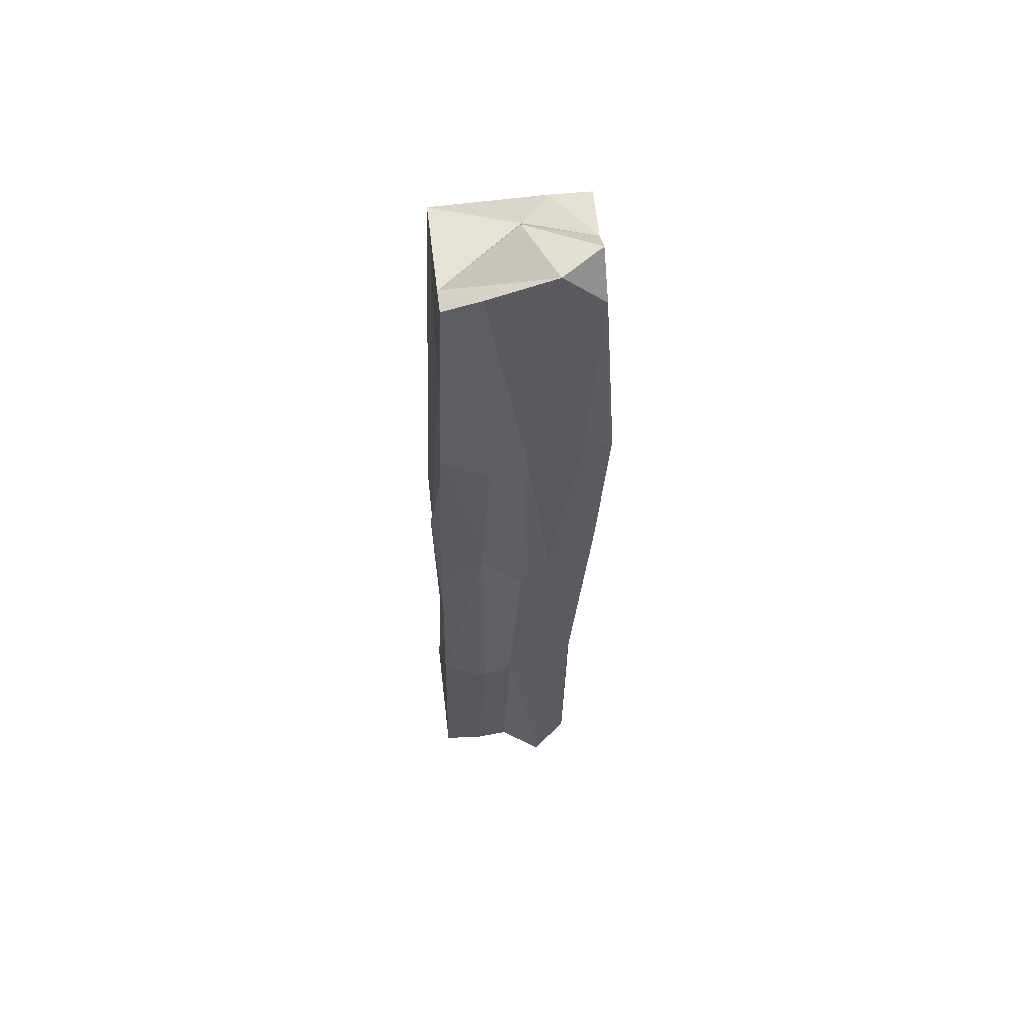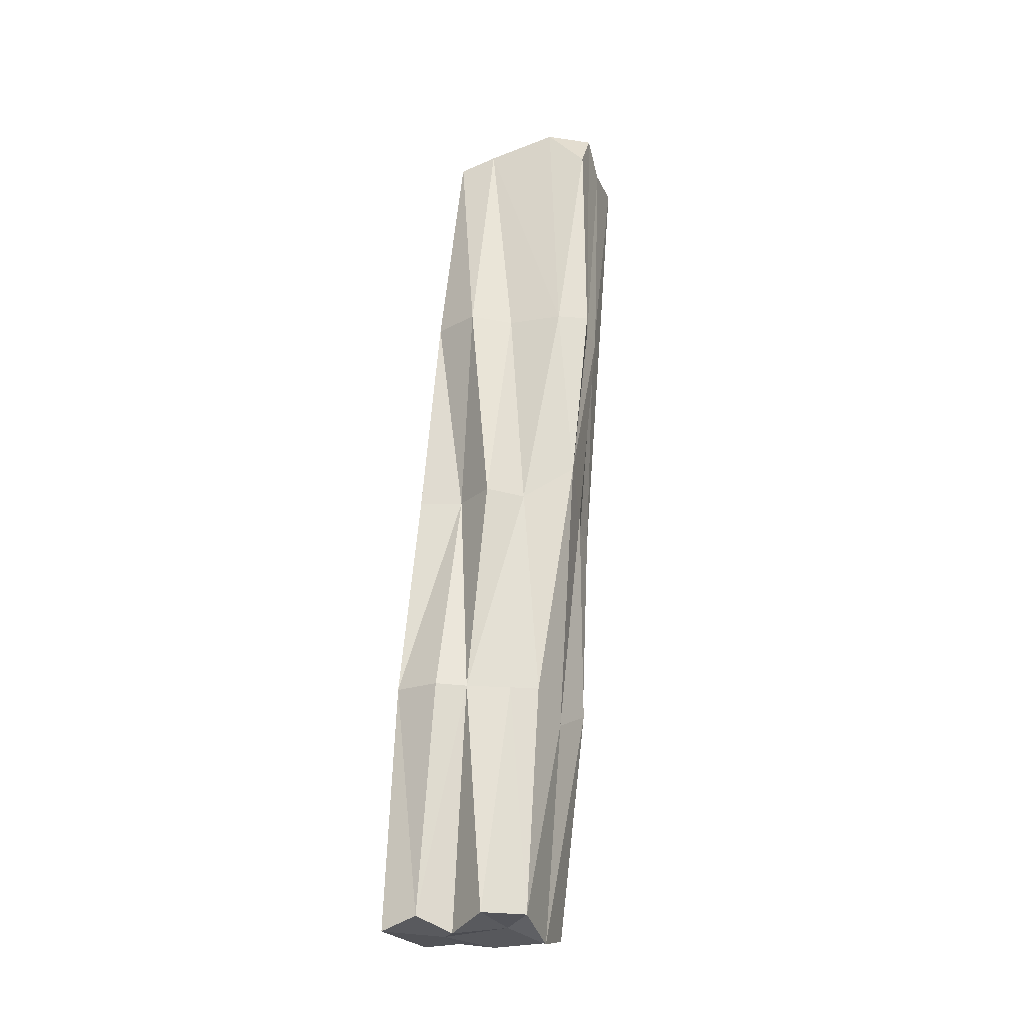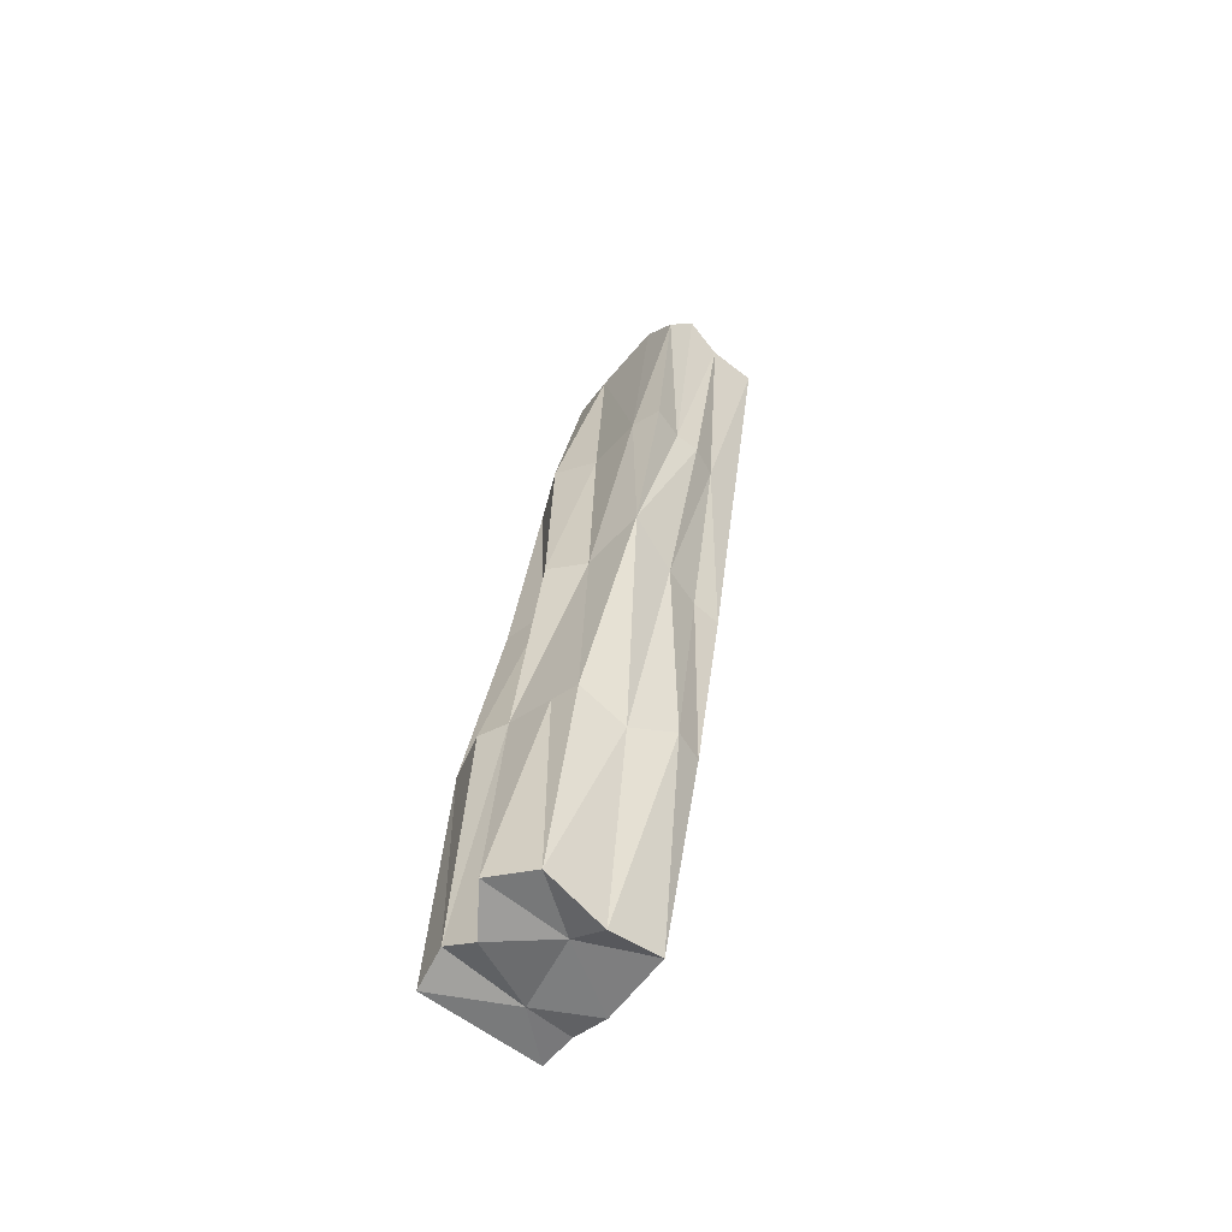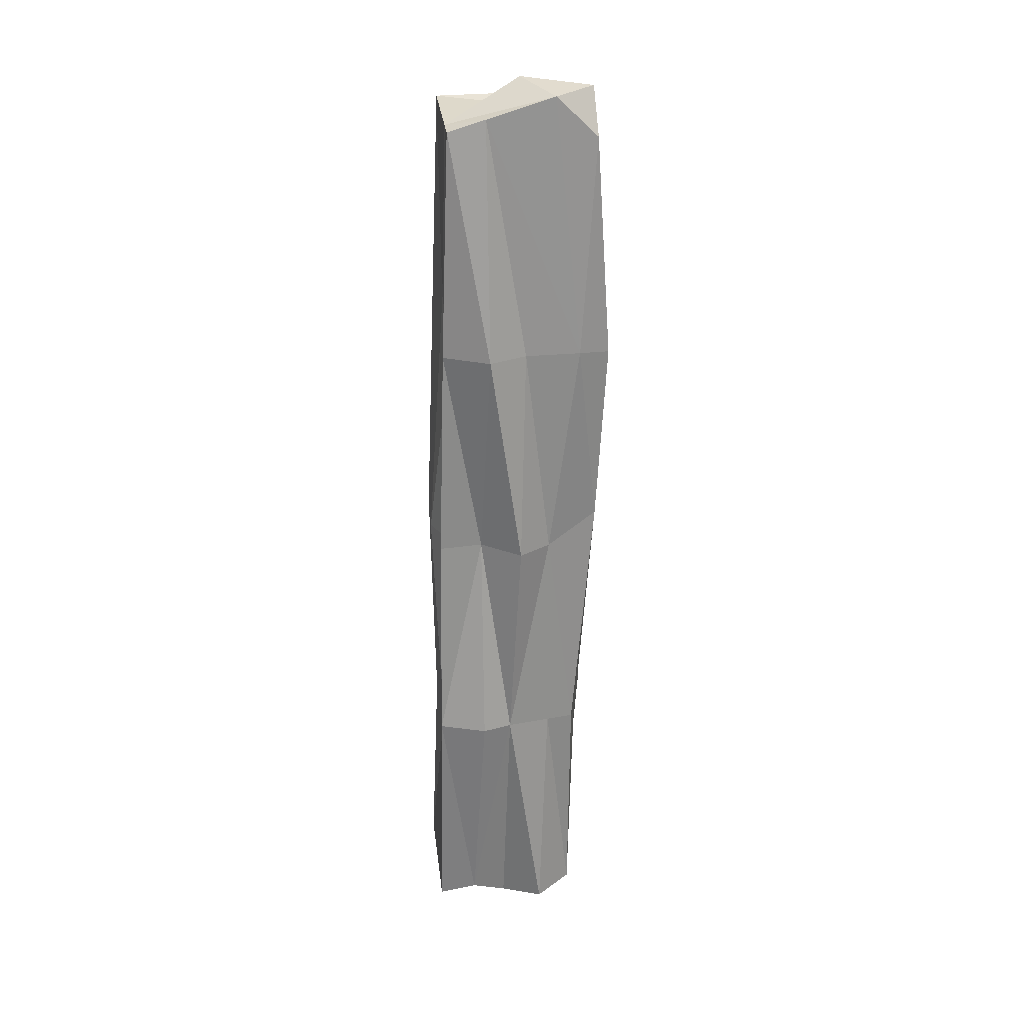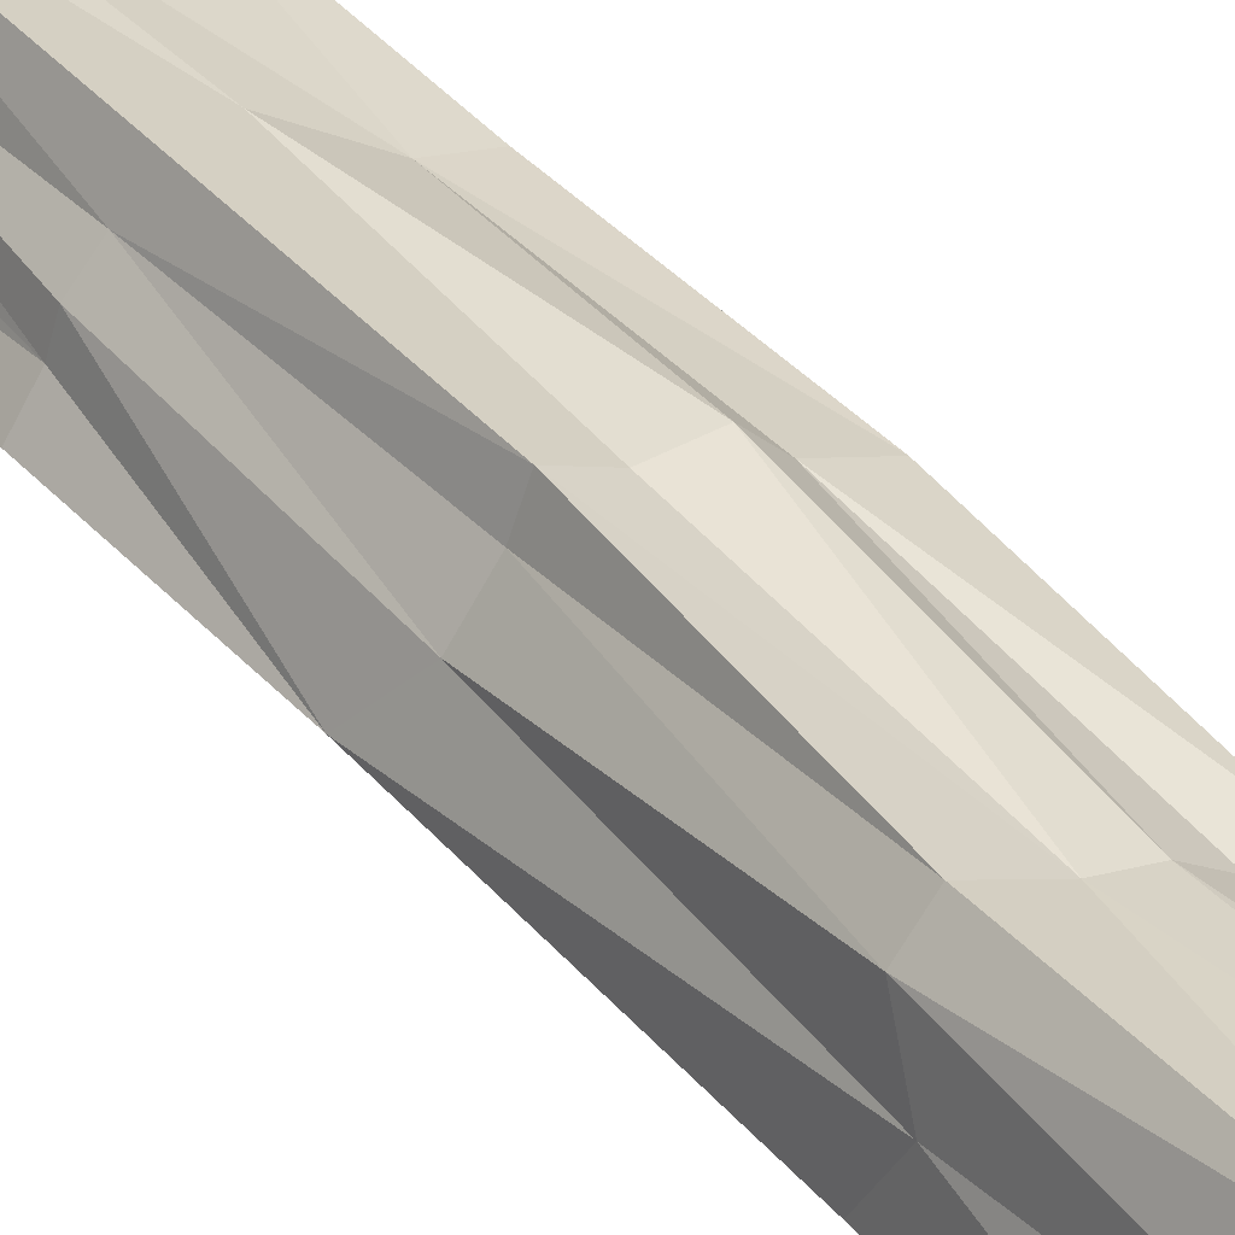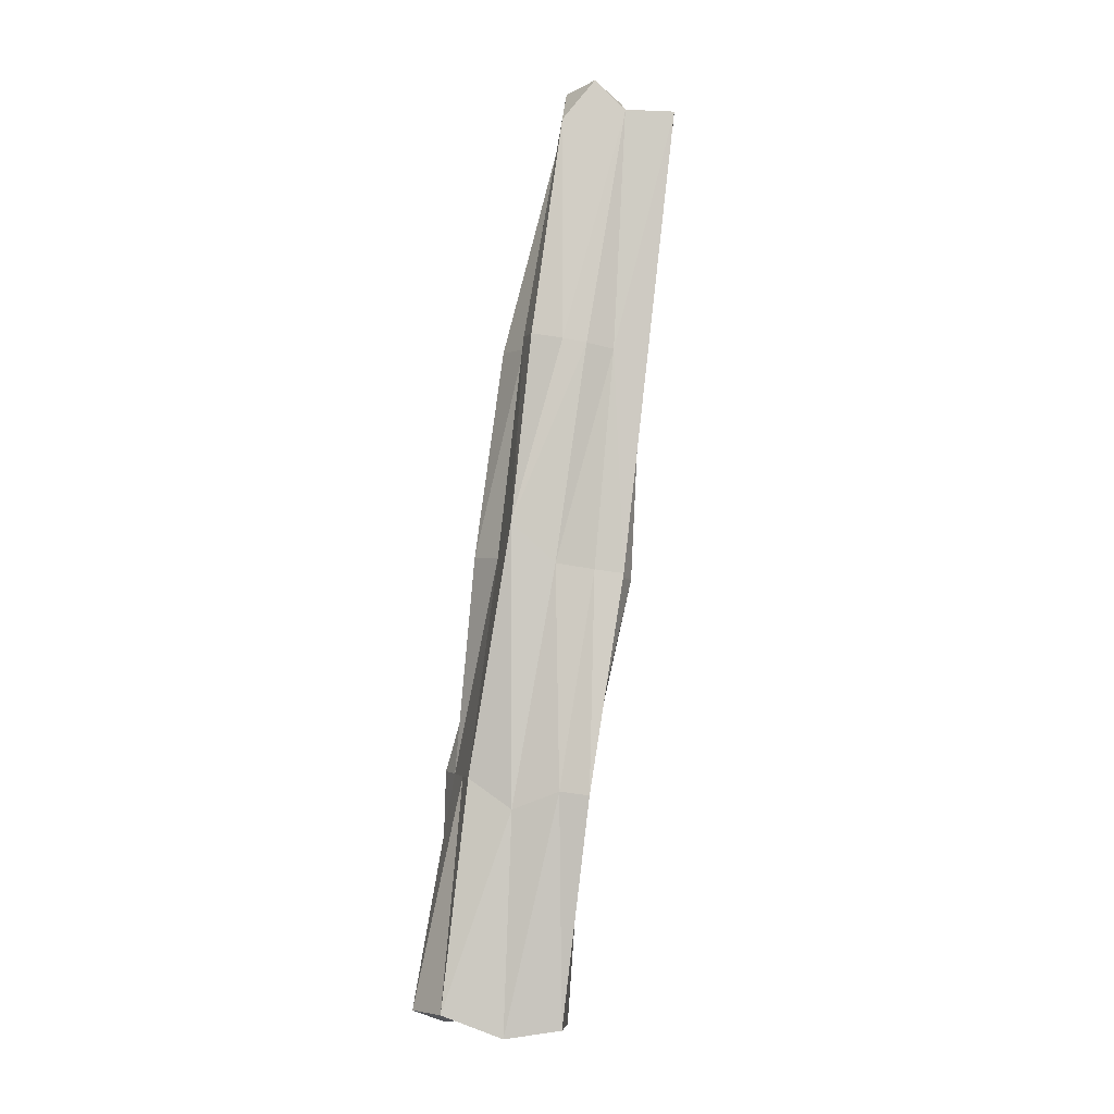
<metadata>
{"format":"obj","ext":"obj","renderer":"f3d","projection":"perspective","resolution":1024,"background":"white","views":[{"elev":66.3,"azim":-171.0,"up":"+Y"},{"elev":-19.1,"azim":-146.1,"up":"+Y"},{"elev":-52.9,"azim":-114.5,"up":"+Y"},{"elev":33.4,"azim":-171.2,"up":"+Y"},{"elev":29.8,"azim":-35.3,"up":"+Z"},{"elev":-6.8,"azim":-75.6,"up":"+Y"}]}
</metadata>
<code>
o Cube.082_Cube.086
v -12.46 6.342 -11.72
v -12.51 6.364 -11.88
v -12.51 7.692 -11.7
v -12.24 6.34 -11.77
v -12.29 7.709 -11.76
v -12.46 7.007 -11.62
v -12.53 7.08 -11.78
v -12.49 6.33 -11.8
v -12.35 7.725 -11.74
v -12.29 7.041 -11.86
v -12.4 6.341 -11.91
v -12.24 7.016 -11.69
v -12.35 6.337 -11.73
v -12.38 7.756 -11.64
v -12.35 7.009 -11.63
v -12.26 7.029 -11.78
v -12.42 7.041 -11.86
v -12.5 7.02 -11.71
v -12.47 7.704 -11.54
v -12.51 6.706 -11.85
v -12.3 6.716 -11.92
v -12.47 6.365 -11.94
v -12.25 7.703 -11.6
v -12.25 6.69 -11.73
v -12.29 6.348 -11.94
v -12.3 6.343 -11.76
v -12.48 6.681 -11.67
v -12.49 7.707 -11.61
v -12.54 7.358 -11.74
v -12.45 7.754 -11.71
v -12.29 7.368 -11.82
v -12.35 6.367 -11.94
v -12.24 7.344 -11.65
v -12.41 7.703 -11.55
v -12.32 6.348 -11.82
v -12.35 6.686 -11.71
v -12.31 7.013 -11.67
v -12.4 7.009 -11.64
v -12.28 6.681 -11.85
v -12.29 7.034 -11.82
v -12.26 7.024 -11.75
v -12.41 6.713 -11.9
v -12.42 7.364 -11.79
v -12.46 7.034 -11.82
v -12.35 7.037 -11.84
v -12.51 7.347 -11.67
v -12.47 7.013 -11.66
v -12.51 7.355 -11.7
v -12.48 7.341 -11.63
v -12.5 6.686 -11.71
v -12.37 7.371 -11.83
v -12.5 7.364 -11.77
v -12.47 6.708 -11.87
v -12.27 7.422 -11.72
v -12.3 7.363 -11.78
v -12.38 7.381 -11.61
v -12.3 7.343 -11.64
v -12.3 6.69 -11.74
v -12.43 6.355 -11.82
v -12.29 7.707 -11.73
v -12.38 7.697 -11.6
v -12.5 7.754 -11.65
v -12.4 6.685 -11.7
v -12.26 6.697 -11.79
v -12.37 6.717 -11.92
v -12.5 6.66 -11.78
f 20 2 66
f 24 4 64
f 14 28 61
f 60 9 30
f 59 11 35
f 66 8 50
f 54 41 16
f 23 33 54
f 60 54 55
f 39 25 21
f 56 38 15
f 34 19 56
f 35 4 26
f 13 35 26
f 23 61 34
f 60 61 23
f 14 62 28
f 64 4 39
f 7 66 18
f 26 36 13
f 63 27 1
f 30 3 62
f 60 14 61
f 59 22 11
f 57 15 37
f 6 56 19
f 55 16 40
f 39 4 25
f 41 33 12
f 22 42 11
f 44 43 17
f 45 31 10
f 18 49 46
f 7 46 48
f 48 29 7
f 48 28 62
f 48 3 29
f 6 49 47
f 1 50 8
f 19 28 49
f 28 46 49
f 27 47 50
f 50 18 66
f 17 51 45
f 51 5 31
f 9 51 43
f 7 52 44
f 52 3 30
f 52 9 43
f 2 53 22
f 20 44 53
f 42 44 17
f 10 55 40
f 60 23 54
f 55 5 60
f 21 40 39
f 12 57 37
f 40 16 39
f 57 23 34
f 26 24 58
f 34 56 57
f 24 37 58
f 36 37 15
f 13 59 35
f 8 2 59
f 2 22 59
f 28 34 61
f 1 8 59
f 60 30 14
f 60 5 9
f 25 35 32
f 32 21 25
f 14 30 62
f 13 63 1
f 11 32 35
f 63 15 38
f 63 6 27
f 64 16 41
f 64 12 24
f 32 42 65
f 42 45 65
f 21 45 10
f 66 2 8
f 7 20 66
f 26 58 36
f 57 56 15
f 6 38 56
f 55 54 16
f 41 54 33
f 22 53 42
f 44 52 43
f 45 51 31
f 18 47 49
f 7 18 46
f 48 46 28
f 48 62 3
f 6 19 49
f 1 27 50
f 27 6 47
f 50 47 18
f 17 43 51
f 51 9 5
f 7 29 52
f 52 29 3
f 52 30 9
f 2 20 53
f 20 7 44
f 42 53 44
f 10 31 55
f 55 31 5
f 21 10 40
f 12 33 57
f 57 33 23
f 26 4 24
f 24 12 37
f 36 58 37
f 13 1 59
f 28 19 34
f 25 4 35
f 32 65 21
f 13 36 63
f 63 36 15
f 63 38 6
f 64 39 16
f 64 41 12
f 32 11 42
f 42 17 45
f 21 65 45

</code>
